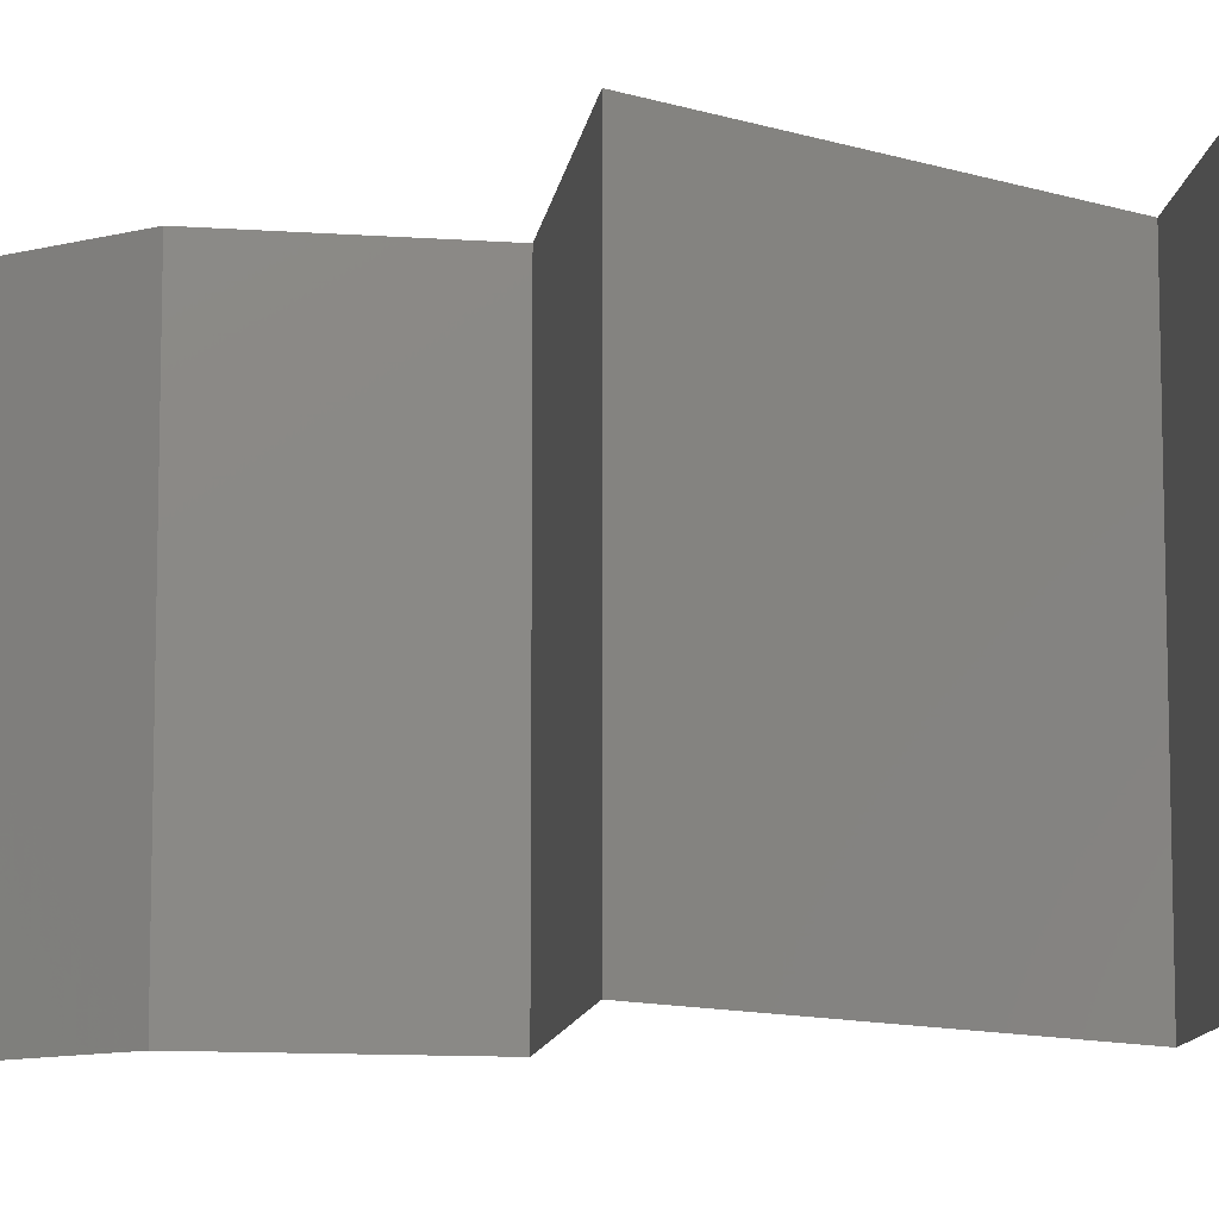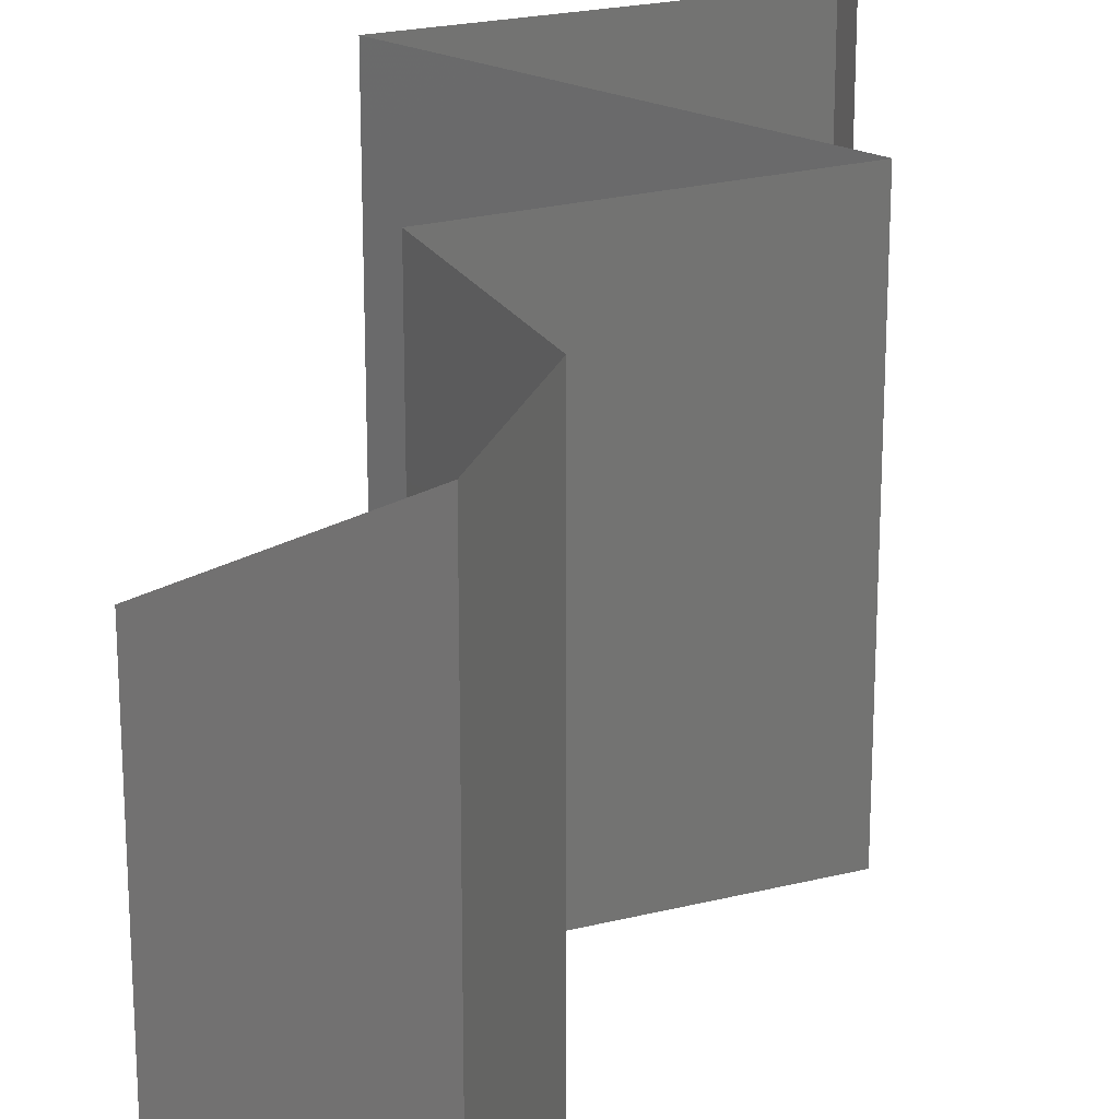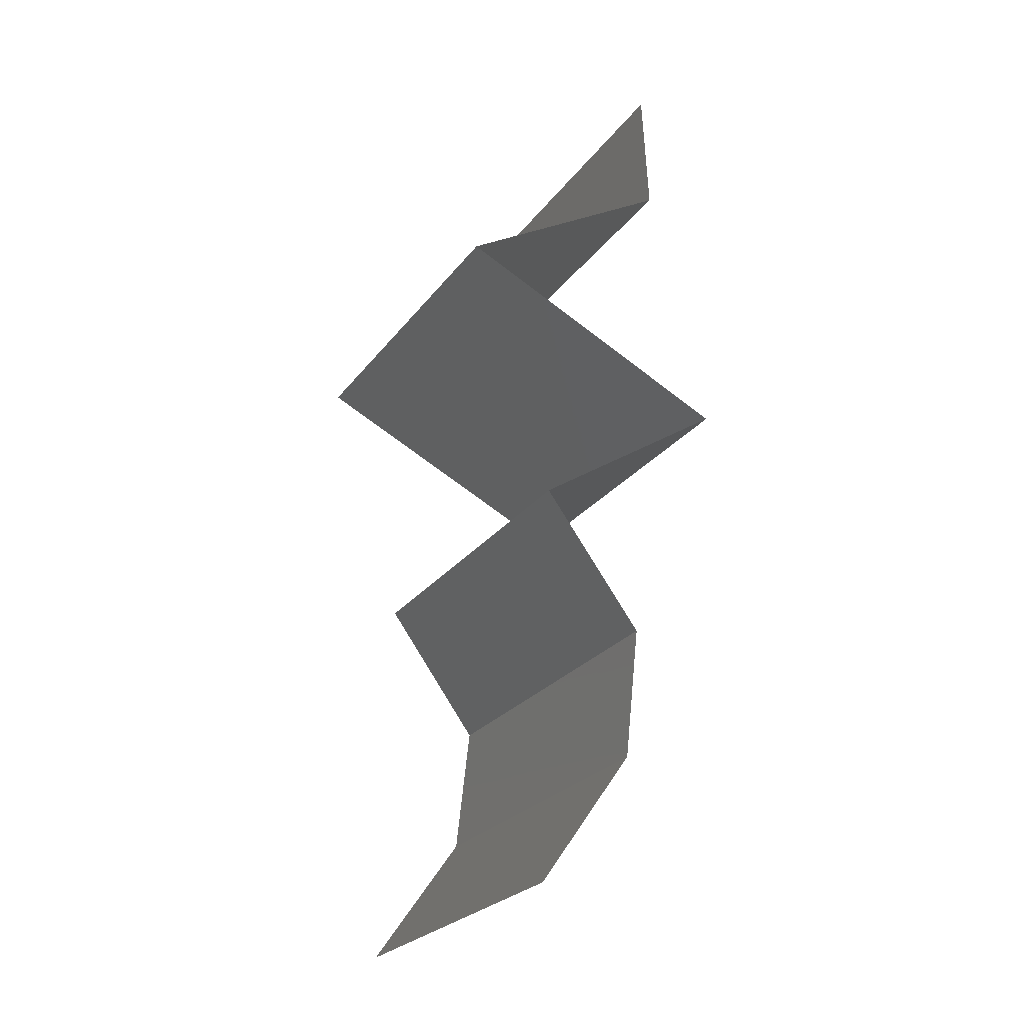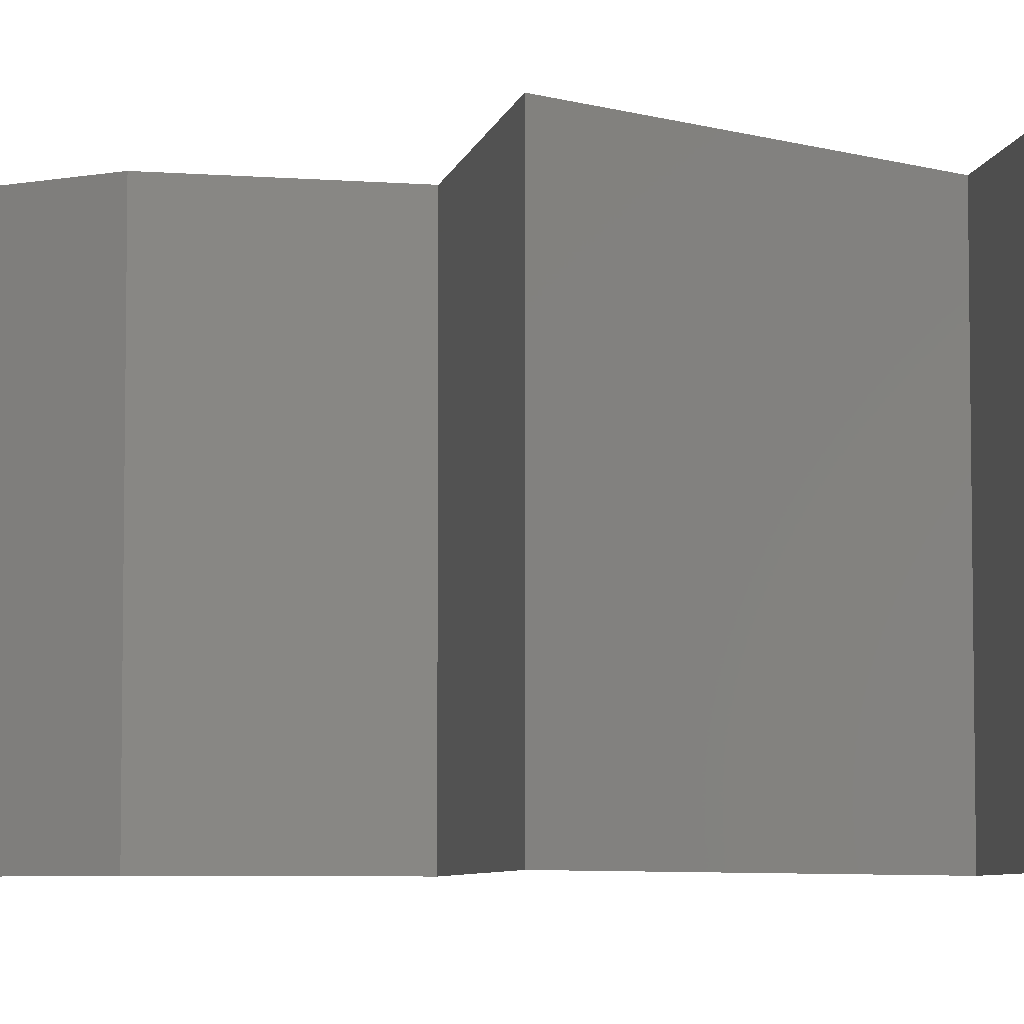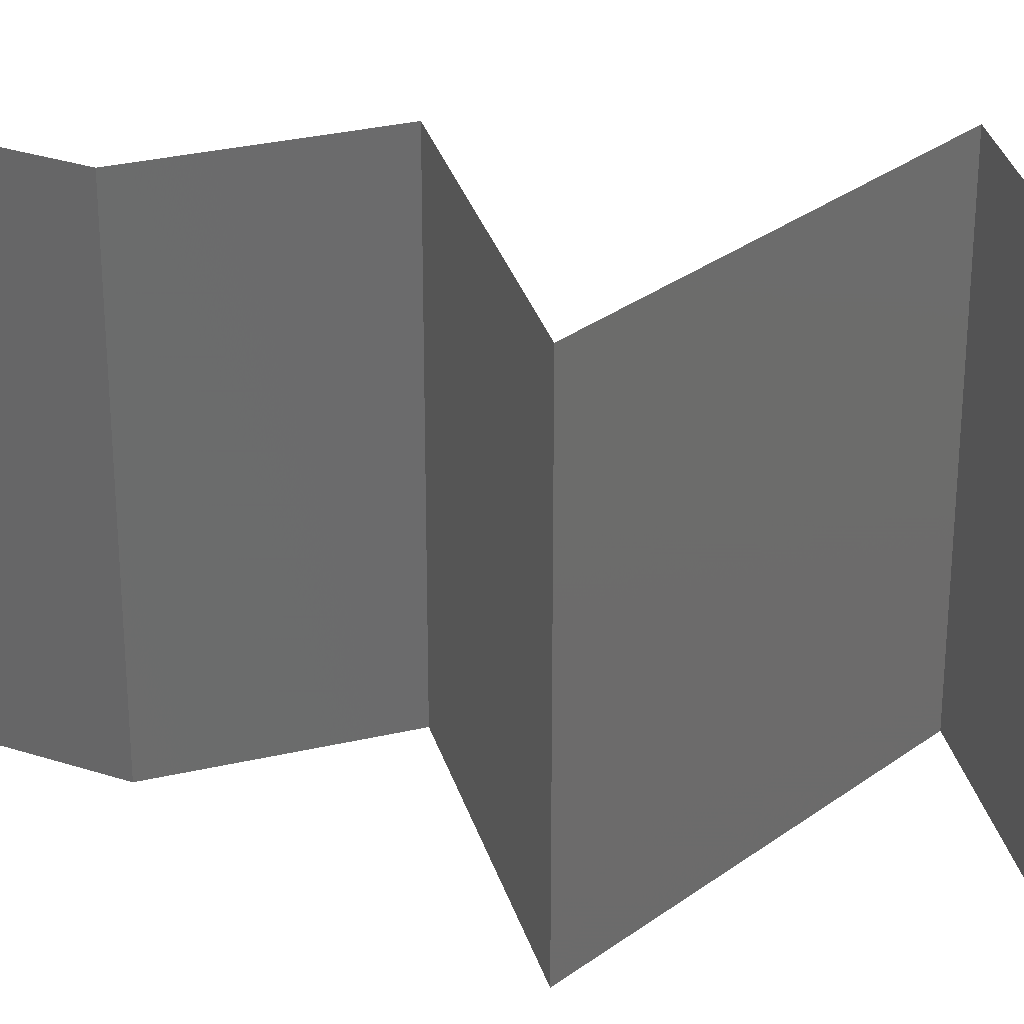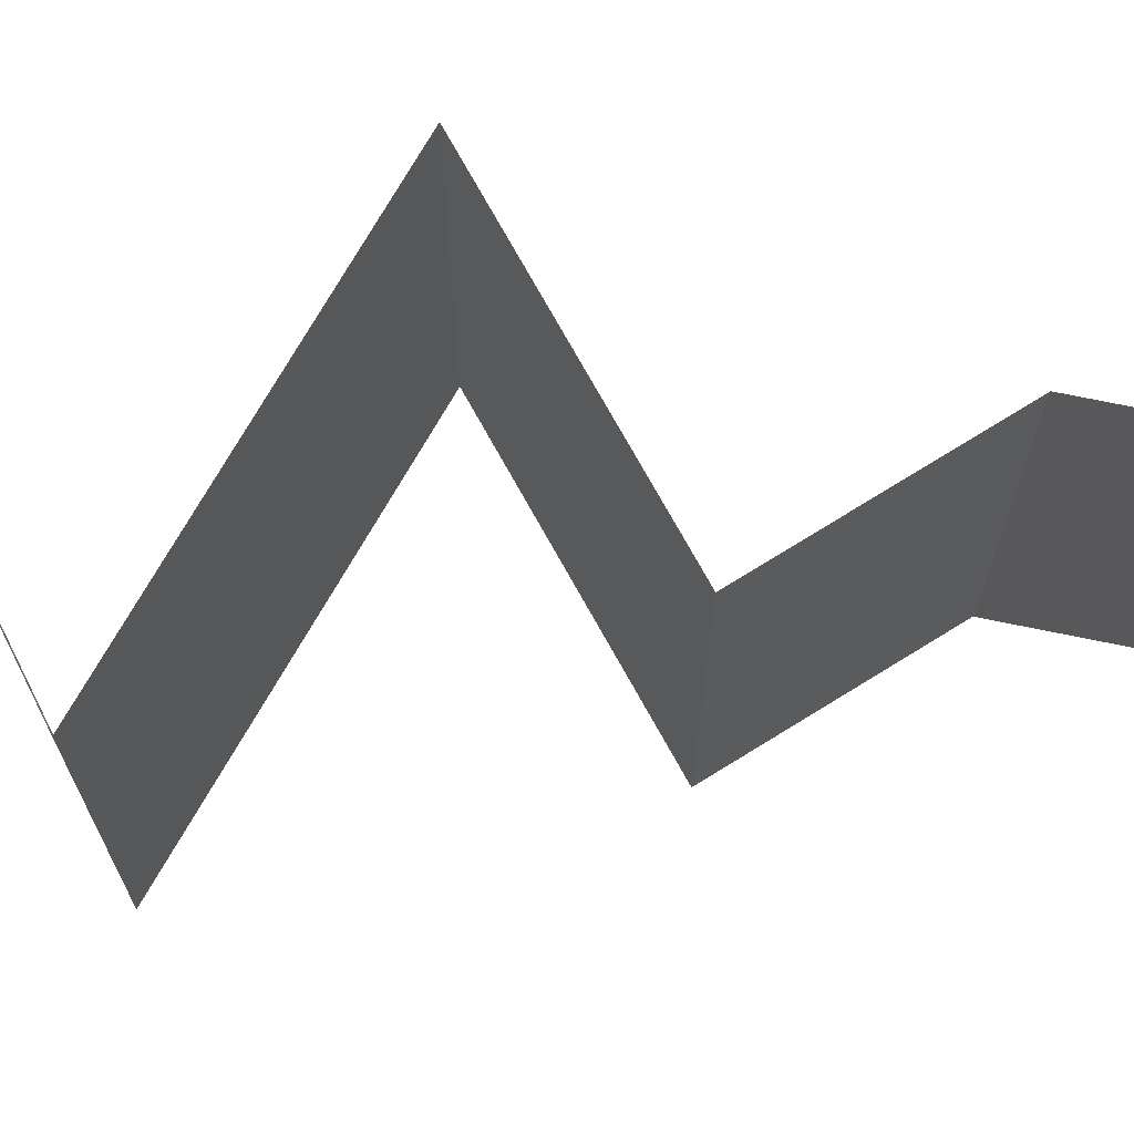
<metadata>
{"format":"stl","ext":"stl","renderer":"f3d","projection":"perspective","resolution":1024,"background":"white","views":[{"elev":-10.8,"azim":116.4,"up":"+Z"},{"elev":24.3,"azim":11.3,"up":"+Z"},{"elev":-25.8,"azim":-28.3,"up":"+Y"},{"elev":-6.0,"azim":113.1,"up":"+Z"},{"elev":31.3,"azim":108.3,"up":"+Z"},{"elev":74.4,"azim":-85.1,"up":"+Z"}]}
</metadata>
<code>
# stl→obj: 47 verts, 68 faces
v 0.0331 0.05823 0.01
v 0.03345 0.05095 0.01
v 0.03327 0.05459 0.015
v 0.03327 0.05459 0.005
v 0.0331 0.05823 0
v 0.03345 0.05095 0
v 0.03345 0.05095 0.02
v 0.0331 0.05823 0.02
v 0.02145 0.04367 0
v 0.02145 0.04367 0.01
v 0.02565 0.04622 0.005
v 0.02925 0.0484 0.015
v 0.02145 0.04367 0.02
v 0.02541 0.04607 0.015
v 0.02949 0.04855 0.005
v 0.02745 0.04731 0
v 0.02745 0.04731 0.02
v 0.02745 0.04731 0.01
v 0.02915 0.04003 0
v 0.02788 0.04063 0.007567
v 0.03684 0.03639 0.01
v 0.03684 0.03639 0.02
v 0.03125 0.03904 0.01371
v 0.03684 0.03639 0
v 0.03278 0.03832 0.005123
v 0.02632 0.04137 0.01431
v 0.02915 0.04003 0.02
v 0.03145 0.03275 0
v 0.02606 0.02911 0.01
v 0.03145 0.03275 0.02
v 0.02606 0.02911 0
v 0.02606 0.02911 0.02
v 0.02877 0.02547 0.015
v 0.03148 0.02184 0
v 0.03148 0.02184 0.01
v 0.02877 0.02547 0.005
v 0.03148 0.02184 0.02
v 0.03064 0.01456 0.01
v 0.03106 0.0182 0.015
v 0.03106 0.0182 0.005
v 0.03064 0.01456 0
v 0.03064 0.01456 0.02
v 0.02807 0.01092 0.015
v 0.0255 0.007279 0
v 0.0255 0.007279 0.01
v 0.02807 0.01092 0.005
v 0.0255 0.007279 0.02
f 1 2 3
f 2 1 4
f 5 6 4
f 7 8 3
f 1 5 4
f 8 1 3
f 6 2 4
f 2 7 3
f 9 10 11
f 7 2 12
f 10 13 14
f 2 6 15
f 16 9 11
f 17 7 12
f 13 17 14
f 6 16 15
f 17 12 14
f 16 11 15
f 14 12 18
f 15 11 18
f 10 14 18
f 11 10 18
f 12 2 18
f 2 15 18
f 9 19 20
f 10 9 20
f 21 22 23
f 24 21 25
f 13 10 26
f 22 27 23
f 23 20 25
f 21 23 25
f 19 24 25
f 27 13 26
f 26 10 20
f 20 19 25
f 26 20 23
f 27 26 23
f 28 29 21
f 29 30 21
f 28 21 24
f 21 30 22
f 29 28 31
f 30 29 32
f 32 29 33
f 34 35 36
f 29 31 36
f 35 37 33
f 31 34 36
f 37 32 33
f 35 29 36
f 29 35 33
f 35 38 39
f 38 35 40
f 34 41 40
f 42 37 39
f 35 34 40
f 37 35 39
f 41 38 40
f 38 42 39
f 42 38 43
f 44 45 46
f 38 41 46
f 45 47 43
f 38 45 43
f 47 42 43
f 45 38 46
f 41 44 46

</code>
